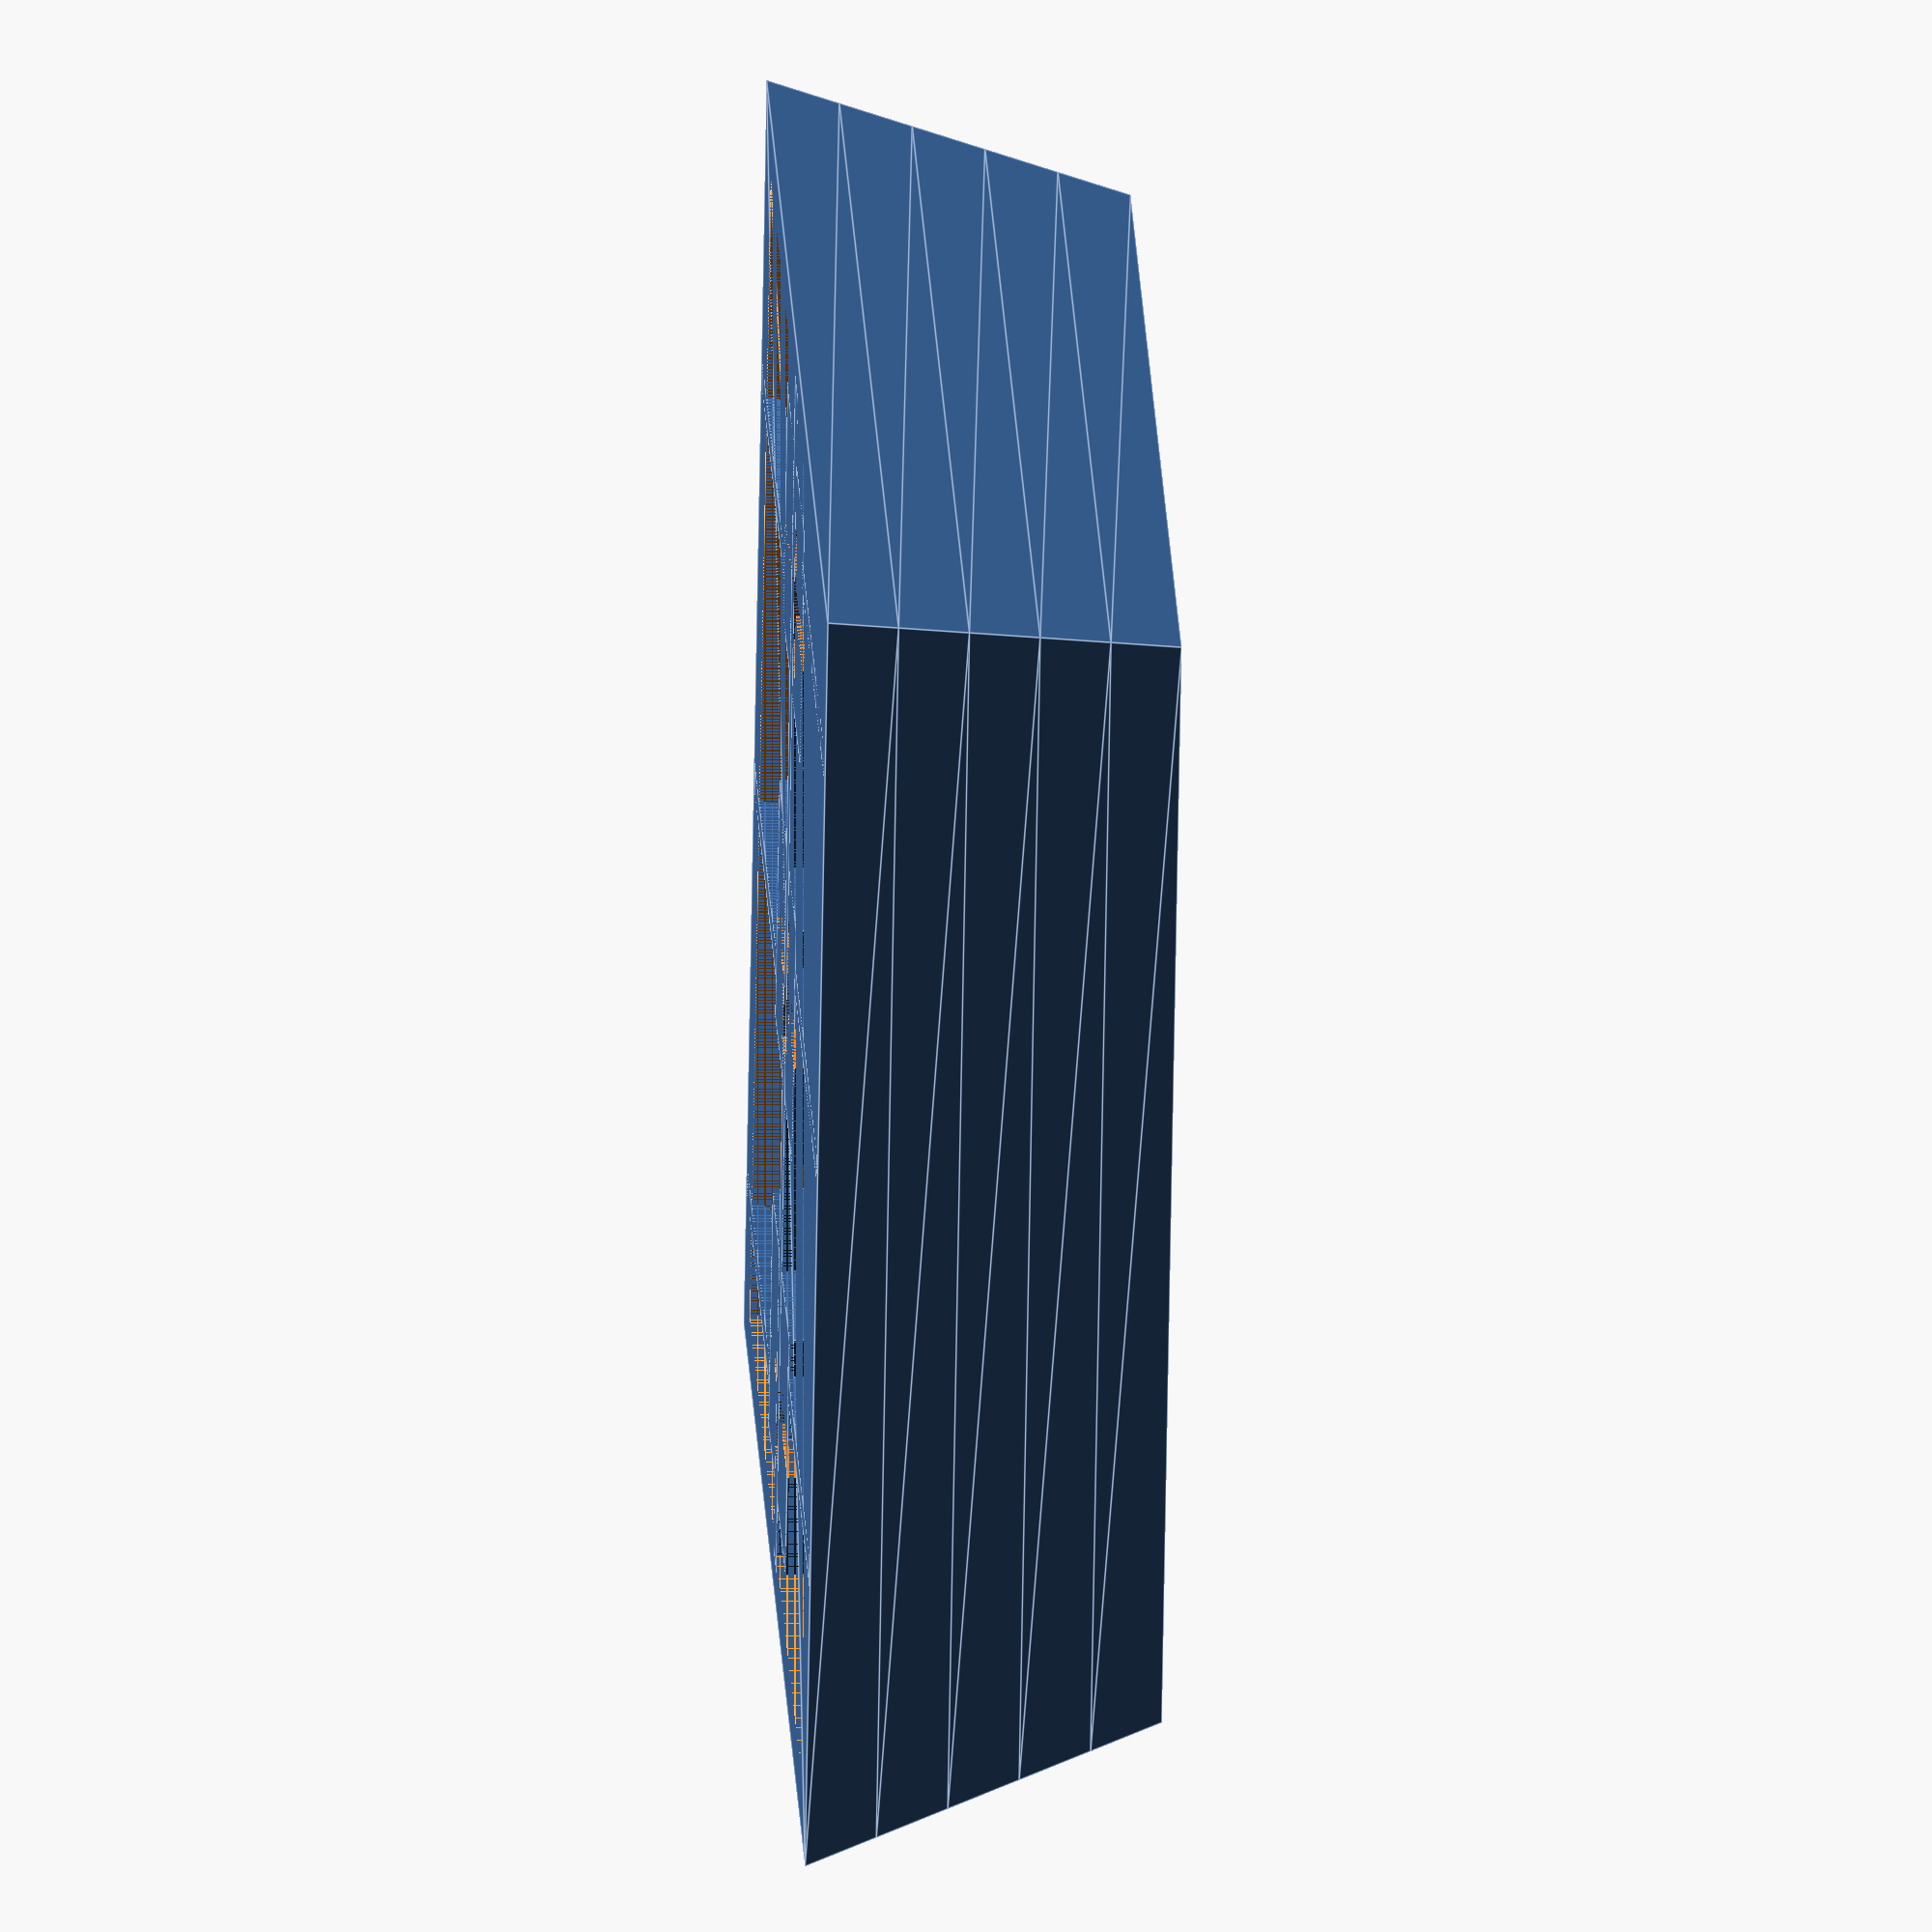
<openscad>
key_height = 8;

bottom_x_size = 37;
bottom_y_size = 18;

top_x_size = 32;
top_y_size = 15;

difference() {
  union() {
    difference() {
      linear_extrude(height = key_height, scale = [top_x_size / bottom_x_size, top_y_size / bottom_y_size]) {
        square(size=[bottom_x_size, bottom_y_size], center=true);
      }
      linear_extrude(height = 5, scale = [(top_x_size-3)/(bottom_x_size-3), (top_y_size-3)/(bottom_y_size-3)]) {
        square(size=[bottom_x_size-3, bottom_y_size-3], center=true);
      }
    }
    translate([0, 0, 3]) cube([7, 5, 6], center=true);
    translate([-12, -0.2, 3]) cube([7, 5, 6], center=true);
    translate([12, -0.2, 3]) cube([7, 5, 6], center=true);

    translate([0, 0, 0.2]) cube([bottom_x_size-2, 0.8, 0.4], center=true);

    translate([2, (18-7)/2, 0.2]) cube([0.8, (18-5)/2, 0.4], center=true);
    translate([-2, -(18-7)/2, 0.2]) cube([0.8, (18-5)/2, 0.4], center=true);
    translate([14, (18-7)/2, 0.2]) cube([0.8, (18-5)/2, 0.4], center=true);
    translate([-14, -(18-7)/2, 0.2]) cube([0.8, (18-5)/2, 0.4], center=true);
    translate([-10, (18-7)/2, 0.2]) cube([0.8, (18-5)/2, 0.4], center=true);
    translate([10, -(18-7)/2, 0.2]) cube([0.8, (18-5)/2, 0.4], center=true);
  }
  translate([0, 0, 3]) {
    cube([5, 1.3, 6], center=true);
    cube([1.2, 6, 6], center=true);
  }
  for (offset=[-12, 12]) {
    translate([offset, -0.2, 3]) {
      cube([5, 1.3, 6], center=true);
      cube([1.2, 6, 6], center=true);
    }
  }
}

</openscad>
<views>
elev=148.3 azim=259.7 roll=274.4 proj=o view=edges
</views>
